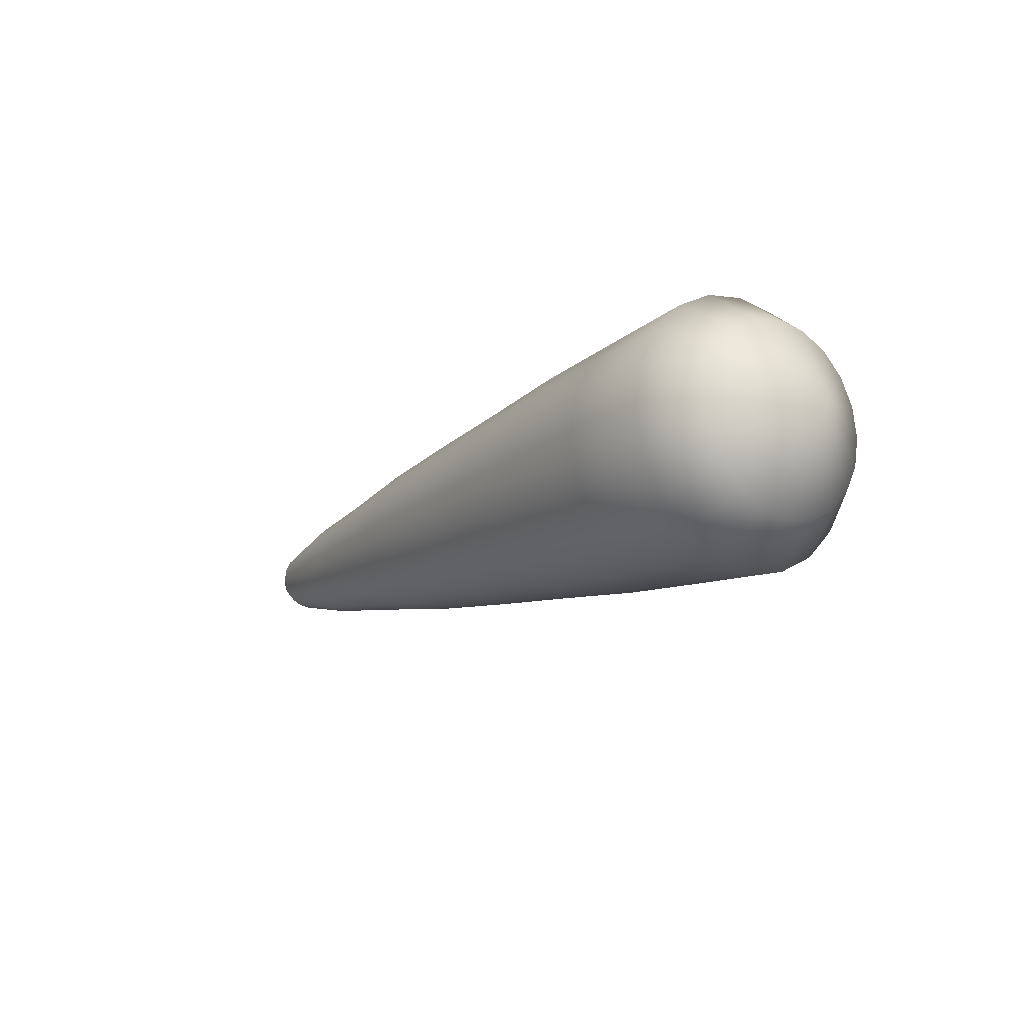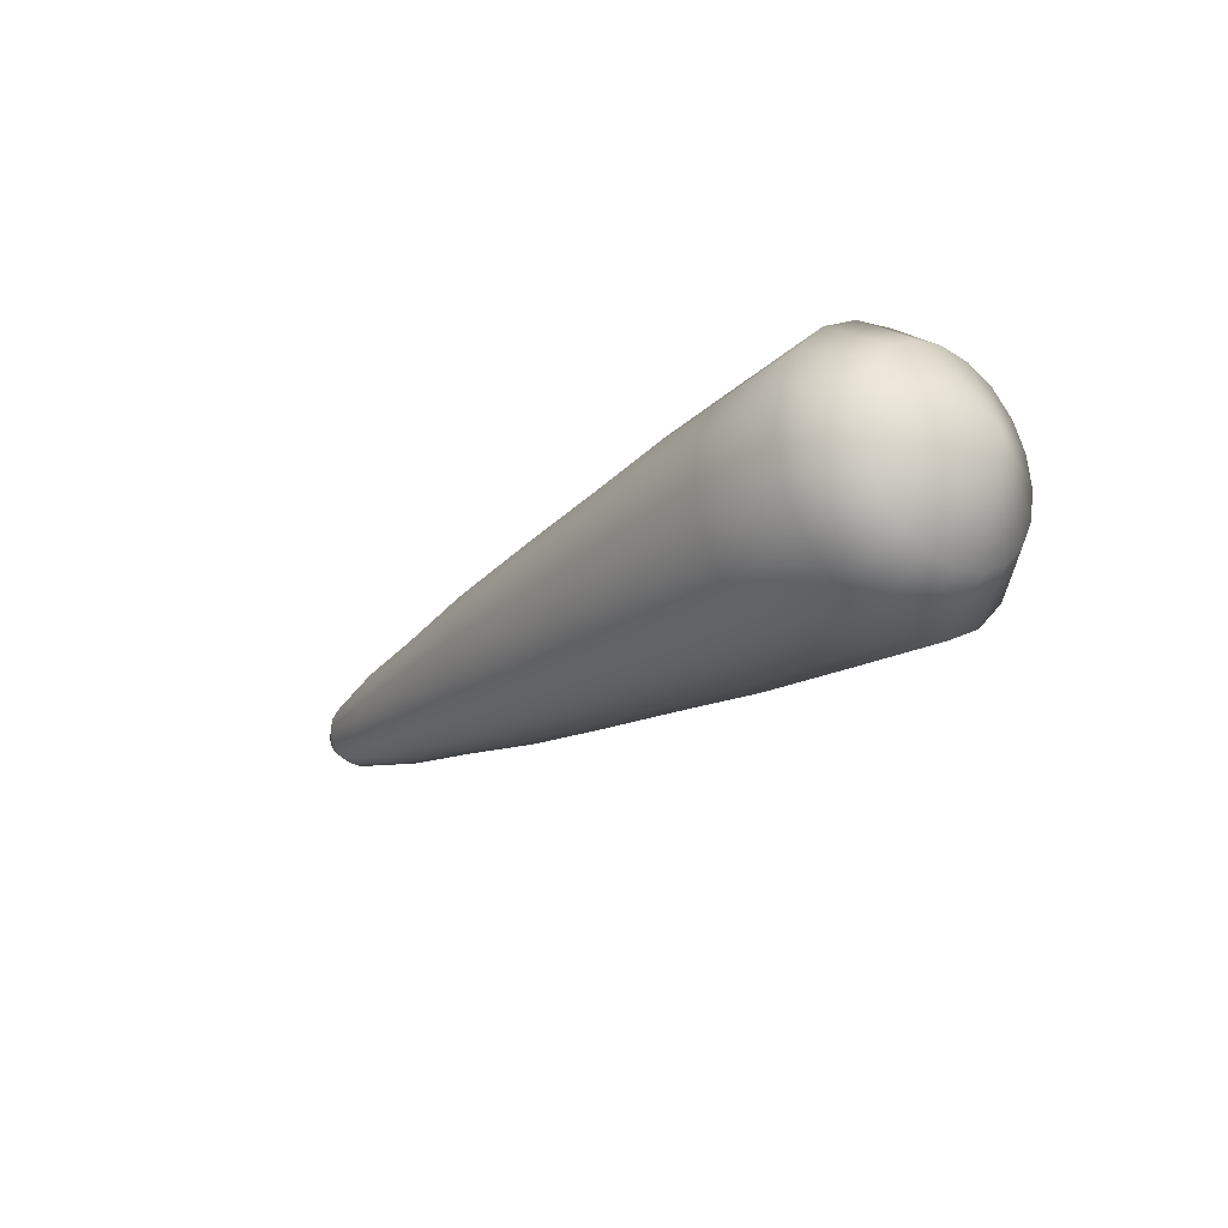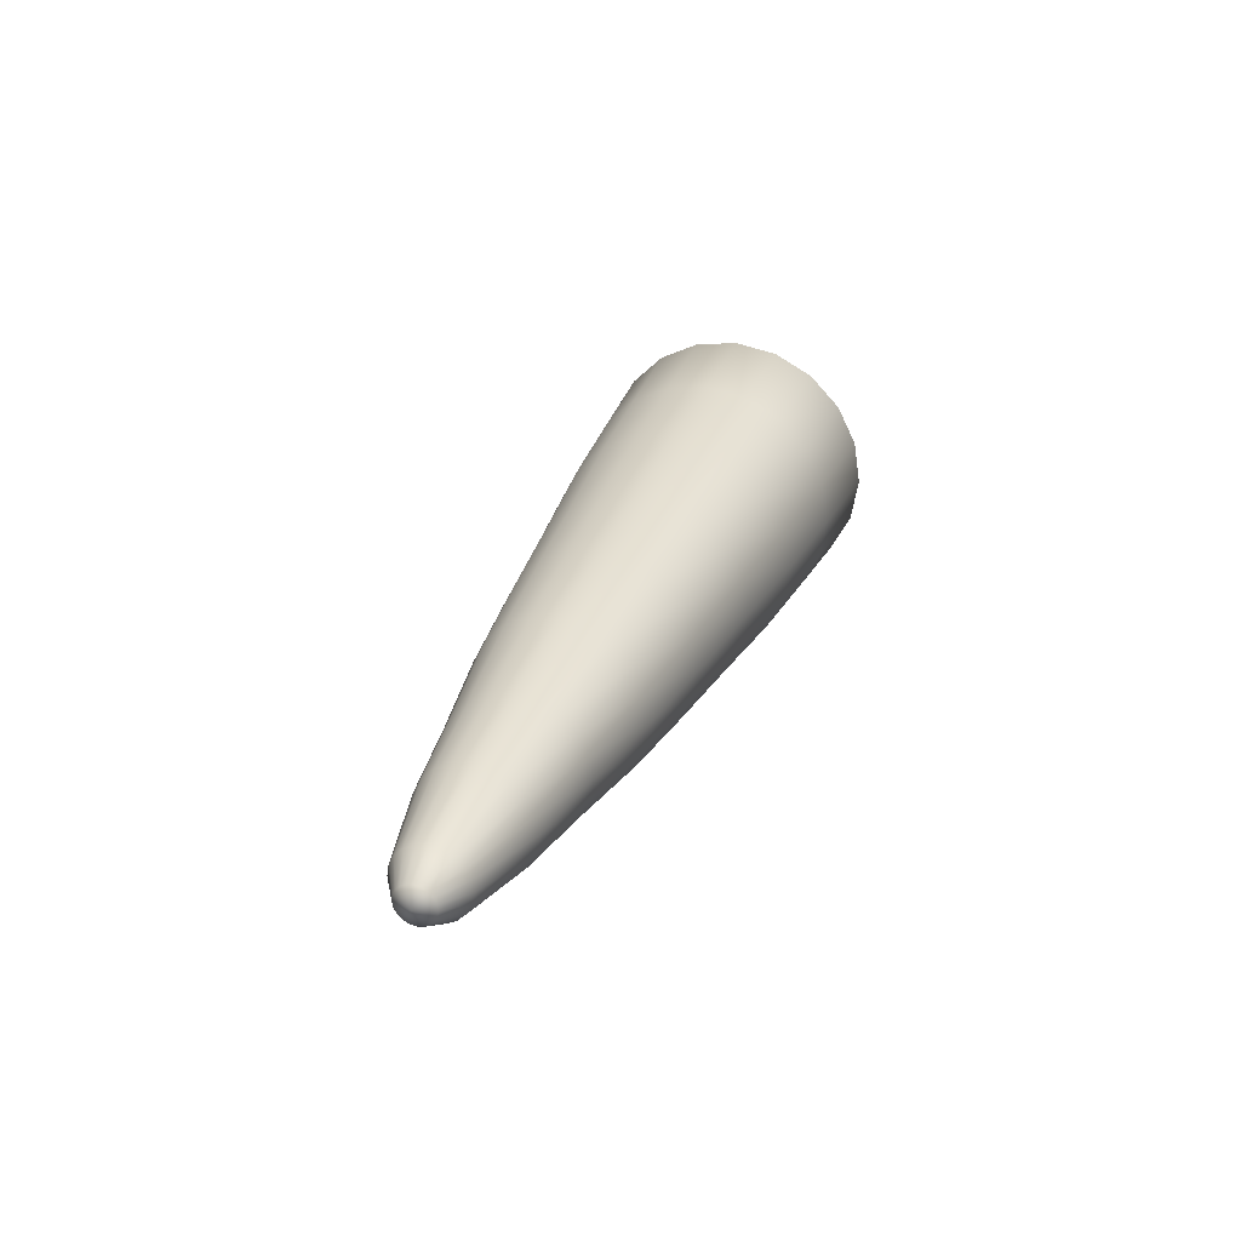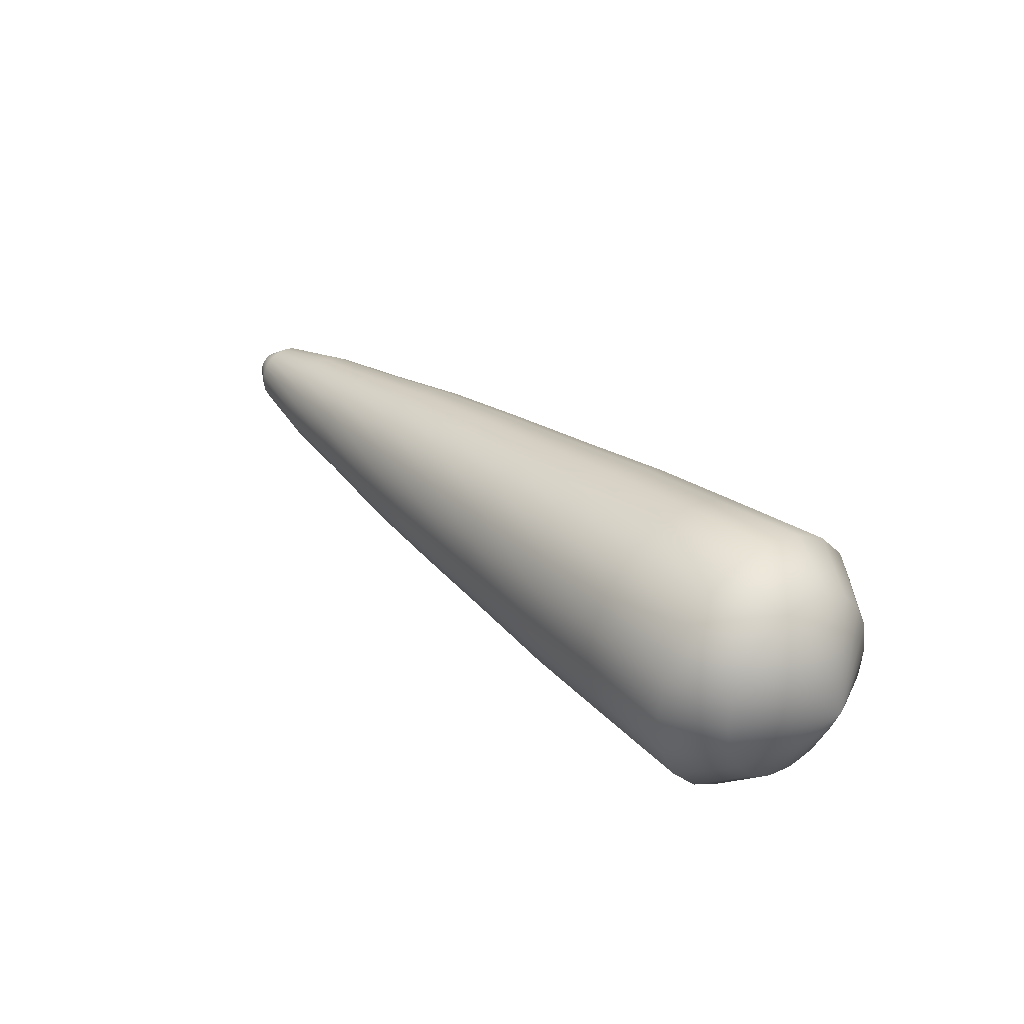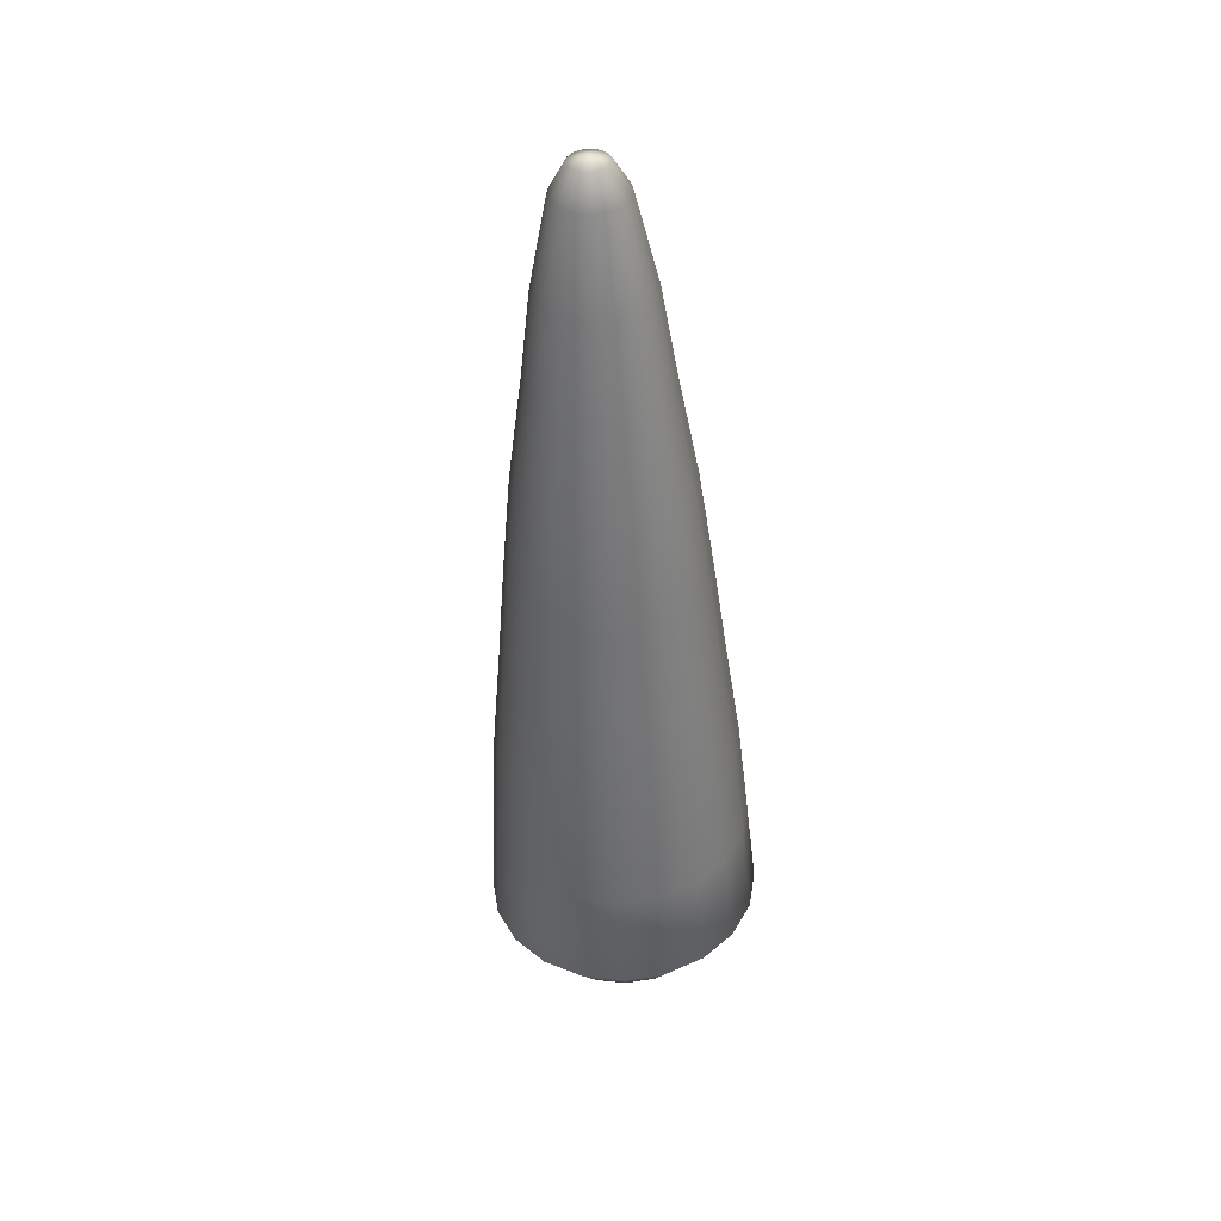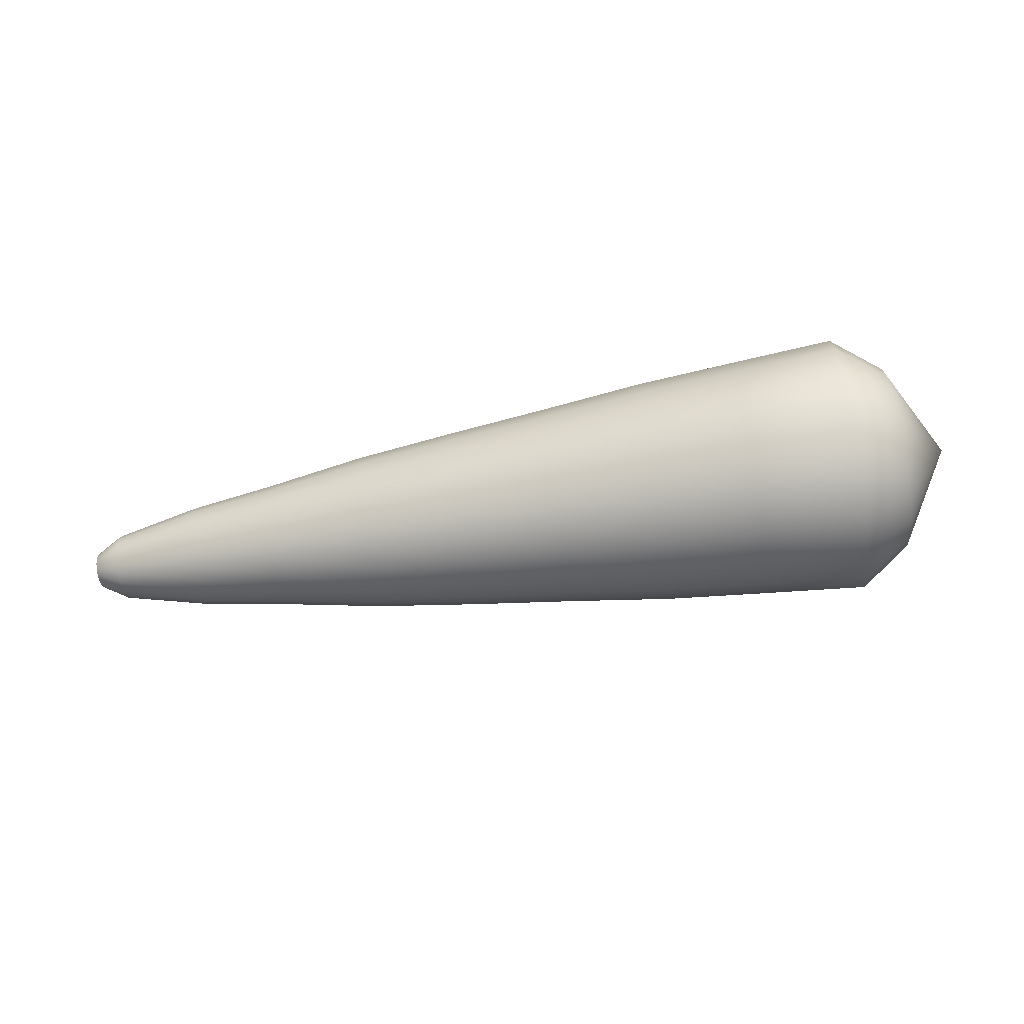
<metadata>
{"format":"obj","ext":"obj","renderer":"f3d","projection":"perspective","resolution":1024,"background":"white","views":[{"elev":-14.8,"azim":53.1,"up":"+Y"},{"elev":-22.1,"azim":51.5,"up":"+Z"},{"elev":28.2,"azim":-71.2,"up":"+Z"},{"elev":31.5,"azim":49.5,"up":"+Y"},{"elev":-49.1,"azim":-87.9,"up":"+Z"},{"elev":-63.3,"azim":9.1,"up":"+Y"}]}
</metadata>
<code>
g default
v -1.987 0.1307 -0.04941
v -1.987 0.1107 -0.08868
v -1.987 0.07951 -0.1198
v -1.987 0.04024 -0.1399
v -1.987 -0.003291 -0.1467
v -1.987 -0.04682 -0.1399
v -1.987 -0.08609 -0.1198
v -1.987 -0.1173 -0.08868
v -1.987 -0.1373 -0.04941
v -1.987 -0.1442 -0.005876
v -1.987 -0.1373 0.03766
v -1.987 -0.1173 0.07692
v -1.987 -0.08609 0.1081
v -1.987 -0.04682 0.1281
v -1.987 -0.003291 0.135
v -1.987 0.04024 0.1281
v -1.987 0.07951 0.1081
v -1.987 0.1107 0.07692
v -1.987 0.1307 0.03766
v -1.987 0.1376 -0.005876
v -2.1 0.06851 -0.0292
v -2.1 0.05778 -0.05024
v -2.1 0.04108 -0.06694
v -2.1 0.02004 -0.07766
v -2.1 -0.003291 -0.08136
v -2.1 -0.02662 -0.07766
v -2.1 -0.04766 -0.06694
v -2.1 -0.06436 -0.05024
v -2.1 -0.07509 -0.0292
v -2.1 -0.07878 -0.005868
v -2.1 -0.07509 0.01746
v -2.1 -0.06436 0.0385
v -2.1 -0.04766 0.05521
v -2.1 -0.02662 0.06593
v -2.1 -0.003291 0.06962
v -2.1 0.02004 0.06593
v -2.1 0.04108 0.05521
v -2.1 0.05778 0.0385
v -2.1 0.06851 0.01746
v -2.1 0.0722 -0.005868
v -2.124 -0.003291 -0.005866
v 1.276 -0.3262 -0.4505
v 1.276 -0.173 -0.5286
v 1.276 -0.003291 -0.5555
v 1.276 0.1665 -0.5286
v 1.276 0.3196 -0.4505
v 1.276 0.4411 -0.329
v 1.276 0.5192 -0.1759
v 1.276 0.5461 -0.006118
v 1.276 0.5192 0.1636
v 1.276 0.4411 0.3168
v 1.276 0.3196 0.4383
v 1.276 0.1665 0.5163
v 1.276 -0.003291 0.5432
v 1.276 -0.173 0.5163
v 1.276 -0.3262 0.4383
v 1.276 -0.4477 0.3168
v 1.276 -0.5257 0.1636
v 1.276 -0.5526 -0.006118
v 1.276 -0.5257 -0.1759
v 1.276 -0.4477 -0.329
v -1.274 0.08001 -0.2623
v -1.274 0.1552 -0.224
v -1.274 0.2148 -0.1644
v -1.274 0.2531 -0.08923
v -1.274 0.2663 -0.005929
v -1.274 0.2531 0.07737
v -1.274 0.2148 0.1525
v -1.274 0.1552 0.2122
v -1.274 0.08001 0.2504
v -1.274 -0.003291 0.2636
v -1.274 -0.08659 0.2504
v -1.274 -0.1617 0.2122
v -1.274 -0.2214 0.1525
v -1.274 -0.2597 0.07737
v -1.274 -0.2729 -0.005929
v -1.274 -0.2597 -0.08923
v -1.274 -0.2214 -0.1644
v -1.274 -0.1617 -0.224
v -1.274 -0.08659 -0.2623
v -1.274 -0.003291 -0.2755
v -0.4243 0.1167 -0.3754
v -0.4243 0.225 -0.3202
v -0.4243 0.311 -0.2343
v -0.4243 0.3661 -0.126
v -0.4243 0.3851 -0.005992
v -0.4243 0.3661 0.114
v -0.4243 0.311 0.2223
v -0.4243 0.225 0.3083
v -0.4243 0.1167 0.3634
v -0.4243 -0.003291 0.3824
v -0.4243 -0.1233 0.3634
v -0.4243 -0.2316 0.3083
v -0.4243 -0.3175 0.2223
v -0.4243 -0.3727 0.114
v -0.4243 -0.3917 -0.005992
v -0.4243 -0.3727 -0.126
v -0.4243 -0.3175 -0.2343
v -0.4243 -0.2316 -0.3202
v -0.4243 -0.1233 -0.3754
v -0.4243 -0.003291 -0.3944
v 0.4257 0.146 -0.4655
v 0.4257 0.2806 -0.3968
v 0.4257 0.3875 -0.29
v 0.4257 0.4561 -0.1553
v 0.4257 0.4798 -0.006055
v 0.4257 0.4561 0.1432
v 0.4257 0.3875 0.2779
v 0.4257 0.2806 0.3847
v 0.4257 0.146 0.4533
v 0.4257 -0.003291 0.477
v 0.4257 -0.1526 0.4533
v 0.4257 -0.2872 0.3847
v 0.4257 -0.3941 0.2779
v 0.4257 -0.4627 0.1432
v 0.4257 -0.4863 -0.006055
v 0.4257 -0.4627 -0.1553
v 0.4257 -0.3941 -0.29
v 0.4257 -0.2872 -0.3968
v 0.4257 -0.1526 -0.4655
v 0.4257 -0.003291 -0.4891
v 1.701 -0.003291 -0.006149
v 0.8507 -0.003291 -0.523
v 0.8507 0.1564 -0.4977
v 0.8507 0.3005 -0.4243
v 0.8507 0.4149 -0.3099
v 0.8507 0.4883 -0.1658
v 0.8507 0.5136 -0.006086
v 0.8507 0.4883 0.1537
v 0.8507 0.4149 0.2978
v 0.8507 0.3005 0.4121
v 0.8507 0.1564 0.4855
v 0.8507 -0.003291 0.5108
v 0.8507 -0.163 0.4855
v 0.8507 -0.3071 0.4121
v 0.8507 -0.4215 0.2978
v 0.8507 -0.4949 0.1537
v 0.8507 -0.5202 -0.006086
v 0.8507 -0.4949 -0.1658
v 0.8507 -0.4215 -0.3099
v 0.8507 -0.3071 -0.4243
v 0.8507 -0.163 -0.4977
v 0.000659 -0.003291 -0.4401
v 0.000661 0.1309 -0.4189
v 0.000666 0.2519 -0.3572
v 0.000673 0.3479 -0.2612
v 0.000682 0.4096 -0.1402
v 0.000692 0.4308 -0.006023
v 0.000702 0.4096 0.1281
v 0.000711 0.3479 0.2491
v 0.000718 0.2519 0.3452
v 0.000722 0.1309 0.4068
v 0.000724 -0.003291 0.4281
v 0.000722 -0.1374 0.4068
v 0.000718 -0.2585 0.3452
v 0.000711 -0.3545 0.2491
v 0.000702 -0.4162 0.1281
v 0.000692 -0.4374 -0.006023
v 0.000682 -0.4162 -0.1402
v 0.000673 -0.3545 -0.2612
v 0.000666 -0.2585 -0.3572
v 0.000661 -0.1374 -0.4189
v -0.8493 -0.003291 -0.3442
v -0.8493 0.1012 -0.3277
v -0.8493 0.1955 -0.2796
v -0.8493 0.2704 -0.2048
v -0.8493 0.3184 -0.1105
v -0.8493 0.335 -0.00596
v -0.8493 0.3184 0.09856
v -0.8493 0.2704 0.1929
v -0.8493 0.1955 0.2677
v -0.8493 0.1012 0.3157
v -0.8493 -0.003291 0.3323
v -0.8493 -0.1078 0.3157
v -0.8493 -0.2021 0.2677
v -0.8493 -0.2769 0.1929
v -0.8493 -0.325 0.09856
v -0.8493 -0.3415 -0.00596
v -0.8493 -0.325 -0.1105
v -0.8493 -0.2769 -0.2048
v -0.8493 -0.2021 -0.2796
v -0.8493 -0.1078 -0.3277
v -1.631 -0.003291 -0.2249
v -1.631 0.06438 -0.2142
v -1.631 0.1254 -0.1831
v -1.631 0.1739 -0.1346
v -1.631 0.205 -0.07357
v -1.631 0.2157 -0.005902
v -1.631 0.205 0.06177
v -1.631 0.1739 0.1228
v -1.631 0.1254 0.1713
v -1.631 0.06438 0.2024
v -1.631 -0.003291 0.2131
v -1.631 -0.07096 0.2024
v -1.631 -0.132 0.1713
v -1.631 -0.1805 0.1228
v -1.631 -0.2116 0.06177
v -1.631 -0.2223 -0.005902
v -1.631 -0.2116 -0.07357
v -1.631 -0.1805 -0.1346
v -1.631 -0.132 -0.1831
v -1.631 -0.07096 -0.2142
v 1.486 -0.003689 -0.3981
v 1.486 0.1176 -0.3793
v 1.486 0.2272 -0.3239
v 1.486 0.3143 -0.2372
v 1.485 0.3703 -0.1277
v 1.485 0.3896 -0.006133
v 1.486 0.3703 0.1154
v 1.486 0.3143 0.2249
v 1.486 0.2272 0.3116
v 1.486 0.1176 0.3671
v 1.487 -0.003689 0.3858
v 1.487 -0.1247 0.3663
v 1.487 -0.2336 0.3103
v 1.487 -0.3199 0.2236
v 1.487 -0.3753 0.1146
v 1.488 -0.3943 -0.006134
v 1.487 -0.3753 -0.1269
v 1.487 -0.3199 -0.2359
v 1.487 -0.2336 -0.3226
v 1.487 -0.1247 -0.3785
g FoodTallRLowerArm
f 1 2 22 21
f 2 3 23 22
f 3 4 24 23
f 4 5 25 24
f 5 6 26 25
f 6 7 27 26
f 7 8 28 27
f 8 9 29 28
f 9 10 30 29
f 10 11 31 30
f 11 12 32 31
f 12 13 33 32
f 13 14 34 33
f 14 15 35 34
f 15 16 36 35
f 16 17 37 36
f 17 18 38 37
f 18 19 39 38
f 19 20 40 39
f 20 1 21 40
f 21 22 41
f 22 23 41
f 23 24 41
f 24 25 41
f 25 26 41
f 26 27 41
f 27 28 41
f 28 29 41
f 29 30 41
f 30 31 41
f 31 32 41
f 32 33 41
f 33 34 41
f 34 35 41
f 35 36 41
f 36 37 41
f 37 38 41
f 38 39 41
f 39 40 41
f 40 21 41
f 43 42 141 142
f 44 43 142 123
f 45 44 123 124
f 46 45 124 125
f 47 46 125 126
f 48 47 126 127
f 49 48 127 128
f 50 49 128 129
f 51 50 129 130
f 52 51 130 131
f 53 52 131 132
f 54 53 132 133
f 55 54 133 134
f 56 55 134 135
f 57 56 135 136
f 58 57 136 137
f 59 58 137 138
f 60 59 138 139
f 61 60 139 140
f 42 61 140 141
f 63 62 184 185
f 64 63 185 186
f 65 64 186 187
f 66 65 187 188
f 67 66 188 189
f 68 67 189 190
f 69 68 190 191
f 70 69 191 192
f 71 70 192 193
f 72 71 193 194
f 73 72 194 195
f 74 73 195 196
f 75 74 196 197
f 76 75 197 198
f 77 76 198 199
f 78 77 199 200
f 79 78 200 201
f 80 79 201 202
f 81 80 202 183
f 62 81 183 184
f 83 82 164 165
f 84 83 165 166
f 85 84 166 167
f 86 85 167 168
f 87 86 168 169
f 88 87 169 170
f 89 88 170 171
f 90 89 171 172
f 91 90 172 173
f 92 91 173 174
f 93 92 174 175
f 94 93 175 176
f 95 94 176 177
f 96 95 177 178
f 97 96 178 179
f 98 97 179 180
f 99 98 180 181
f 100 99 181 182
f 101 100 182 163
f 82 101 163 164
f 103 102 144 145
f 104 103 145 146
f 105 104 146 147
f 106 105 147 148
f 107 106 148 149
f 108 107 149 150
f 109 108 150 151
f 110 109 151 152
f 111 110 152 153
f 112 111 153 154
f 113 112 154 155
f 114 113 155 156
f 115 114 156 157
f 116 115 157 158
f 117 116 158 159
f 118 117 159 160
f 119 118 160 161
f 120 119 161 162
f 121 120 162 143
f 102 121 143 144
f 122 203 204
f 122 204 205
f 122 205 206
f 122 206 207
f 122 207 208
f 122 208 209
f 122 209 210
f 122 210 211
f 122 211 212
f 122 212 213
f 122 213 214
f 122 214 215
f 122 215 216
f 122 216 217
f 122 217 218
f 122 218 219
f 122 219 220
f 122 220 221
f 122 221 222
f 122 222 203
f 124 123 121 102
f 125 124 102 103
f 126 125 103 104
f 127 126 104 105
f 128 127 105 106
f 129 128 106 107
f 130 129 107 108
f 131 130 108 109
f 132 131 109 110
f 133 132 110 111
f 134 133 111 112
f 135 134 112 113
f 136 135 113 114
f 137 136 114 115
f 138 137 115 116
f 139 138 116 117
f 140 139 117 118
f 141 140 118 119
f 142 141 119 120
f 123 142 120 121
f 144 143 101 82
f 145 144 82 83
f 146 145 83 84
f 147 146 84 85
f 148 147 85 86
f 149 148 86 87
f 150 149 87 88
f 151 150 88 89
f 152 151 89 90
f 153 152 90 91
f 154 153 91 92
f 155 154 92 93
f 156 155 93 94
f 157 156 94 95
f 158 157 95 96
f 159 158 96 97
f 160 159 97 98
f 161 160 98 99
f 162 161 99 100
f 143 162 100 101
f 164 163 81 62
f 165 164 62 63
f 166 165 63 64
f 167 166 64 65
f 168 167 65 66
f 169 168 66 67
f 170 169 67 68
f 171 170 68 69
f 172 171 69 70
f 173 172 70 71
f 174 173 71 72
f 175 174 72 73
f 176 175 73 74
f 177 176 74 75
f 178 177 75 76
f 179 178 76 77
f 180 179 77 78
f 181 180 78 79
f 182 181 79 80
f 163 182 80 81
f 184 183 5 4
f 185 184 4 3
f 186 185 3 2
f 187 186 2 1
f 188 187 1 20
f 189 188 20 19
f 190 189 19 18
f 191 190 18 17
f 192 191 17 16
f 193 192 16 15
f 194 193 15 14
f 195 194 14 13
f 196 195 13 12
f 197 196 12 11
f 198 197 11 10
f 199 198 10 9
f 200 199 9 8
f 201 200 8 7
f 202 201 7 6
f 183 202 6 5
f 204 203 44 45
f 205 204 45 46
f 206 205 46 47
f 207 206 47 48
f 208 207 48 49
f 209 208 49 50
f 210 209 50 51
f 211 210 51 52
f 212 211 52 53
f 213 212 53 54
f 214 213 54 55
f 215 214 55 56
f 216 215 56 57
f 217 216 57 58
f 218 217 58 59
f 219 218 59 60
f 220 219 60 61
f 221 220 61 42
f 222 221 42 43
f 203 222 43 44

</code>
